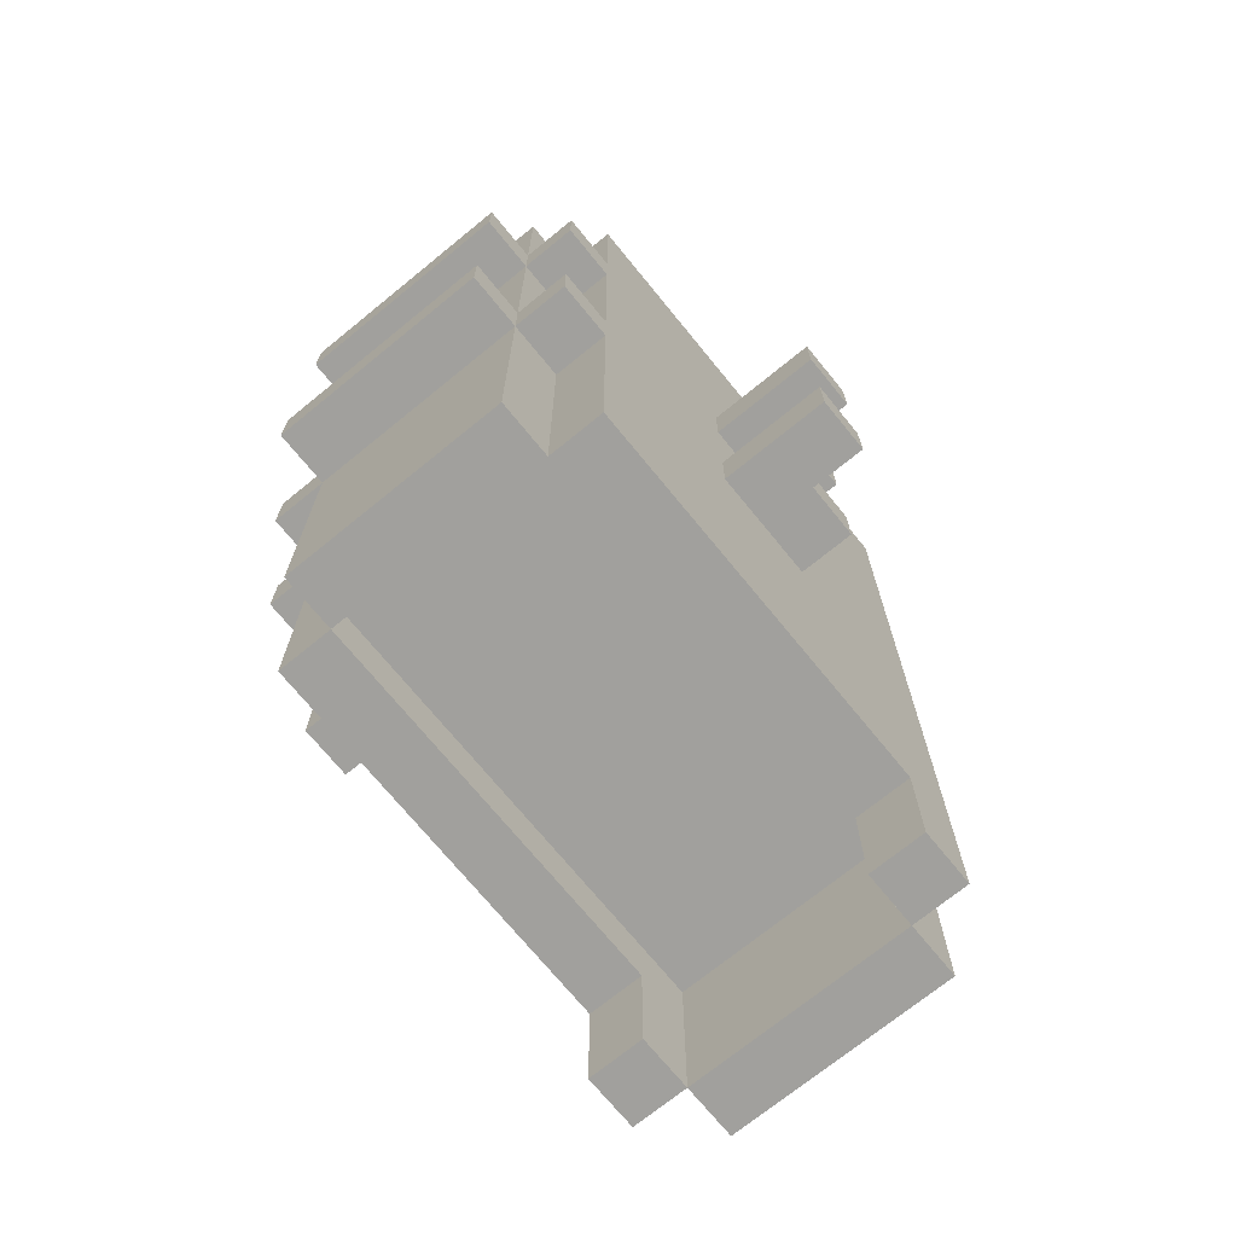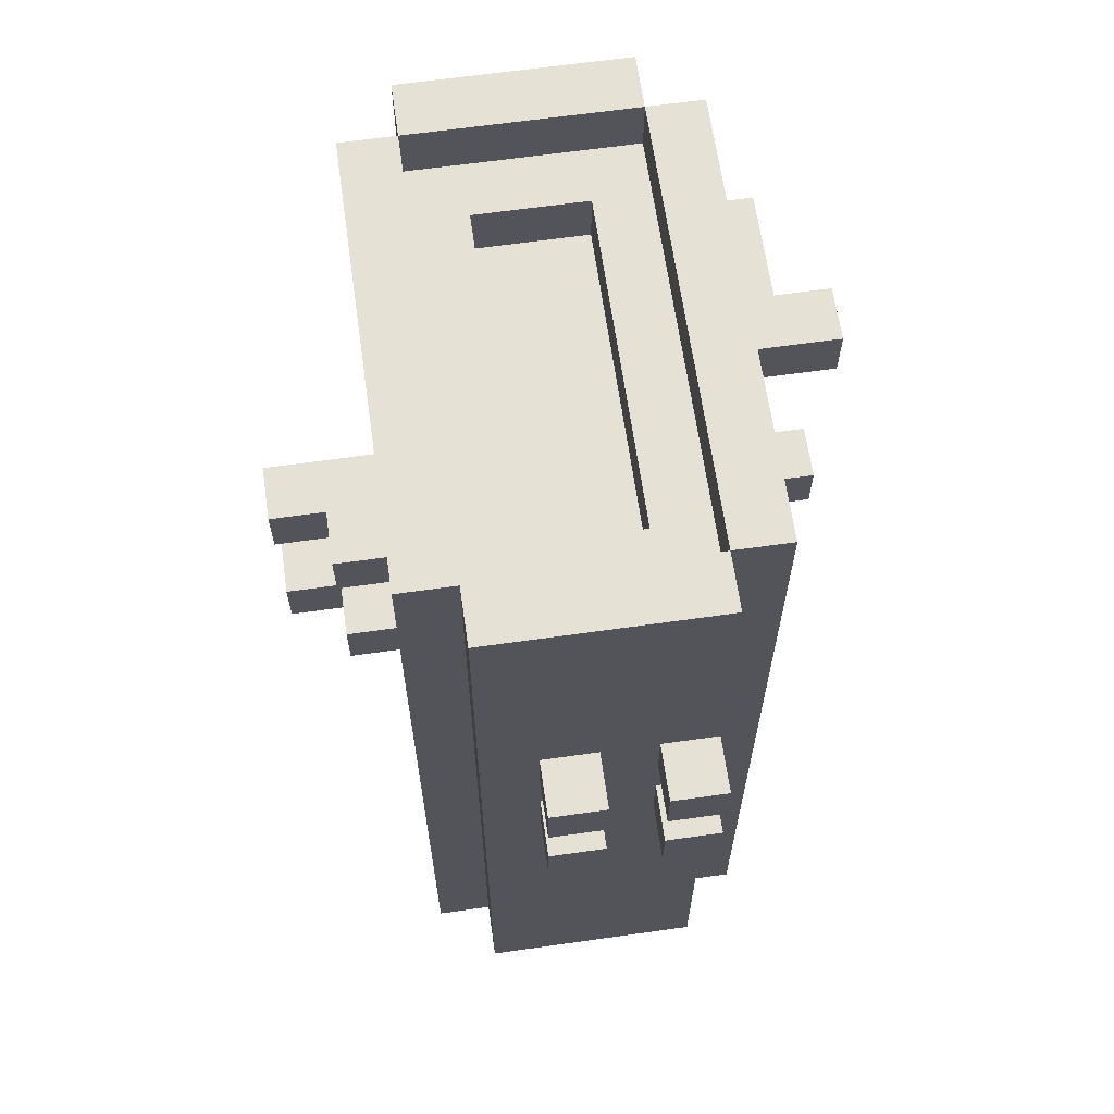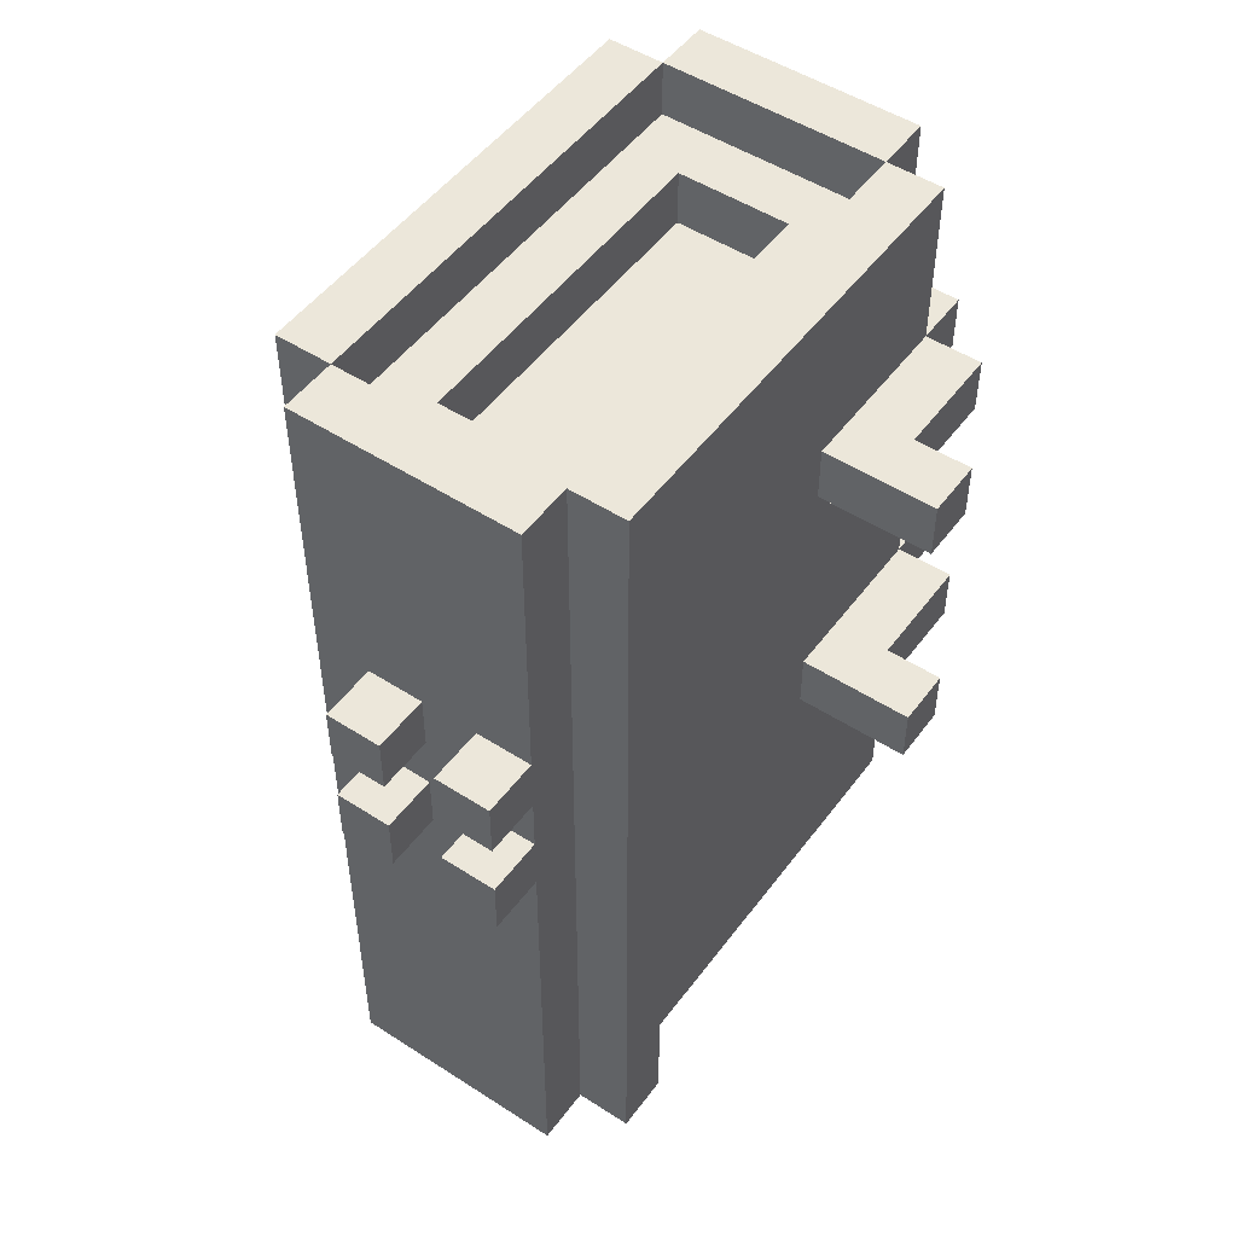
<metadata>
{"format":"obj","ext":"obj","renderer":"f3d","projection":"perspective","resolution":1024,"background":"white","views":[{"elev":-71.6,"azim":39.2,"up":"+Z"},{"elev":64.7,"azim":171.9,"up":"+Z"},{"elev":50.3,"azim":-144.7,"up":"+Z"}]}
</metadata>
<code>
o RedFighter_Thruster_R
v -2 0.1 -0.1
v -2 0.1 -0.2
v -2 0.1 -0.4
v -2 0.1 -0.5
v -2 0.2 -0.1
v -2 0.2 -0.2
v -2 0.2 -0.4
v -2 0.2 -0.5
v -2.1 0.2 -0.1
v -2.1 0.2 -0.2
v -2.1 0.2 -0.4
v -2.1 0.2 -0.5
v -2.1 0.3 -0.1
v -2.1 0.3 -0.2
v -2.1 0.3 -0.4
v -2.1 0.3 -0.5
v -2.2 -0.3 0.1
v -2.2 -0.3 0
v -2.2 -0.3 -0.4
v -2.2 -0.3 -0.5
v -2.2 -0.2 0.4
v -2.2 -0.2 0.1
v -2.2 -0.2 0
v -2.2 -0.2 -0.4
v -2.2 -0.2 -0.5
v -2.2 -0.2 -1
v -2.2 0.1 -0.1
v -2.2 0.1 -0.2
v -2.2 0.1 -0.4
v -2.2 0.1 -0.5
v -2.2 0.3 -0.1
v -2.2 0.3 -0.2
v -2.2 0.3 -0.4
v -2.2 0.3 -0.5
v -2.2 0.3 -0.6
v -2.2 0.3 -0.7
v -2.2 0.4 -0.6
v -2.2 0.4 -0.7
v -2.2 0.5 -1
v -2.2 0.5 -1.2
v -2.2 0.6 0.4
v -2.2 0.6 -1.2
v -2.3 -0.4 0.1
v -2.3 -0.4 0
v -2.3 -0.4 -0.4
v -2.3 -0.4 -0.5
v -2.3 -0.3 0.4
v -2.3 -0.3 0.1
v -2.3 -0.3 0
v -2.3 -0.3 -0.4
v -2.3 -0.3 -0.5
v -2.3 -0.3 -1
v -2.3 -0.2 0.4
v -2.3 -0.2 0.1
v -2.3 -0.2 0
v -2.3 -0.2 -0.4
v -2.3 -0.2 -0.5
v -2.3 -0.2 -1
v -2.3 0.6 0.4
v -2.3 0.6 -1.2
v -2.3 0.7 0.4
v -2.3 0.7 -1.2
v -2.4 0.7 -0.1
v -2.4 0.7 -0.2
v -2.4 0.7 -0.3
v -2.4 0.7 -0.4
v -2.4 0.8 -0.1
v -2.4 0.8 -0.2
v -2.4 0.8 -0.3
v -2.4 0.8 -0.4
v -2.6 -0.1 0.3
v -2.6 -0.1 0.2
v -2.6 0.5 0.3
v -2.6 0.5 0.2
v -2.6 0.7 -0.1
v -2.6 0.7 -0.2
v -2.6 0.7 -0.3
v -2.6 0.7 -0.4
v -2.6 0.8 -0.1
v -2.6 0.8 -0.2
v -2.6 0.8 -0.3
v -2.6 0.8 -0.4
v -2.7 -0.2 0.4
v -2.7 -0.2 0.3
v -2.7 -0.2 -0.9
v -2.7 -0.2 -1
v -2.7 0.5 -1
v -2.7 0.5 -1.2
v -2.7 0.6 0.4
v -2.7 0.6 0.3
v -2.7 0.6 -0.9
v -2.7 0.6 -1.2
v -2.3 -0.2 0.4
v -2.3 -0.2 0.3
v -2.3 -0.2 -0.9
v -2.3 -0.2 -1
v -2.3 0.5 -1
v -2.3 0.5 -1.2
v -2.3 0.6 0.4
v -2.3 0.6 0.3
v -2.3 0.6 -0.9
v -2.3 0.6 -1.2
v -2.4 -0.1 0.3
v -2.4 -0.1 0.2
v -2.4 0.5 0.3
v -2.4 0.5 0.2
v -2.5 0.7 -0.1
v -2.5 0.7 -0.2
v -2.5 0.7 -0.3
v -2.5 0.7 -0.4
v -2.5 0.8 -0.1
v -2.5 0.8 -0.2
v -2.5 0.8 -0.3
v -2.5 0.8 -0.4
v -2.7 -0.4 0.1
v -2.7 -0.4 0
v -2.7 -0.4 -0.4
v -2.7 -0.4 -0.5
v -2.7 -0.3 0.4
v -2.7 -0.3 0.1
v -2.7 -0.3 0
v -2.7 -0.3 -0.4
v -2.7 -0.3 -0.5
v -2.7 -0.3 -1
v -2.7 -0.2 0.4
v -2.7 -0.2 0.1
v -2.7 -0.2 0
v -2.7 -0.2 -0.4
v -2.7 -0.2 -0.5
v -2.7 -0.2 -1
v -2.7 0.6 0.4
v -2.7 0.6 -1.2
v -2.7 0.7 0.4
v -2.7 0.7 -0.1
v -2.7 0.7 -0.2
v -2.7 0.7 -0.3
v -2.7 0.7 -0.4
v -2.7 0.7 -1.2
v -2.7 0.8 -0.1
v -2.7 0.8 -0.2
v -2.7 0.8 -0.3
v -2.7 0.8 -0.4
v -2.8 -0.3 0.1
v -2.8 -0.3 0
v -2.8 -0.3 -0.4
v -2.8 -0.3 -0.5
v -2.8 -0.2 0.4
v -2.8 -0.2 0.1
v -2.8 -0.2 0
v -2.8 -0.2 -0.4
v -2.8 -0.2 -0.5
v -2.8 -0.2 -1
v -2.8 0.1 0.1
v -2.8 0.1 0
v -2.8 0.1 -0.4
v -2.8 0.1 -0.5
v -2.8 0.5 -1
v -2.8 0.5 -1.2
v -2.8 0.6 0.4
v -2.8 0.6 -1.2
v -2.9 -0.2 0.1
v -2.9 -0.2 0
v -2.9 -0.2 -0.4
v -2.9 -0.2 -0.5
v -2.9 0 0.1
v -2.9 0 0
v -2.9 0 -0.4
v -2.9 0 -0.5
v -3 0 0.1
v -3 0 0
v -3 0 -0.4
v -3 0 -0.5
v -3 0.1 0.1
v -3 0.1 0
v -3 0.1 -0.4
v -3 0.1 -0.5
v -2.2 -0.2 0.4
v -2.2 0.6 0.4
v -2.3 -0.3 0.4
v -2.3 -0.2 0.4
v -2.3 0.6 0.4
v -2.3 0.7 0.4
v -2.7 -0.3 0.4
v -2.7 -0.2 0.4
v -2.7 0.6 0.4
v -2.7 0.7 0.4
v -2.8 -0.2 0.4
v -2.8 0.6 0.4
v -2.3 -0.2 0.3
v -2.3 0.6 0.3
v -2.4 -0.1 0.3
v -2.4 0.5 0.3
v -2.6 -0.1 0.3
v -2.6 0.5 0.3
v -2.7 -0.2 0.3
v -2.7 0.6 0.3
v -2.4 -0.1 0.2
v -2.4 0.5 0.2
v -2.6 -0.1 0.2
v -2.6 0.5 0.2
v -2.2 -0.3 0.1
v -2.2 -0.2 0.1
v -2.3 -0.4 0.1
v -2.3 -0.3 0.1
v -2.3 -0.2 0.1
v -2.7 -0.4 0.1
v -2.7 -0.3 0.1
v -2.7 -0.2 0.1
v -2.8 -0.3 0.1
v -2.8 -0.2 0.1
v -2.8 0.1 0.1
v -2.9 -0.2 0.1
v -2.9 0 0.1
v -3 0 0.1
v -3 0.1 0.1
v -2 0.1 -0.1
v -2 0.2 -0.1
v -2.1 0.2 -0.1
v -2.1 0.3 -0.1
v -2.2 0.1 -0.1
v -2.2 0.3 -0.1
v -2.4 0.7 -0.1
v -2.4 0.8 -0.1
v -2.5 0.7 -0.1
v -2.5 0.8 -0.1
v -2.6 0.7 -0.1
v -2.6 0.8 -0.1
v -2.7 0.7 -0.1
v -2.7 0.8 -0.1
v -2.4 0.7 -0.3
v -2.4 0.8 -0.3
v -2.5 0.7 -0.3
v -2.5 0.8 -0.3
v -2.6 0.7 -0.3
v -2.6 0.8 -0.3
v -2.7 0.7 -0.3
v -2.7 0.8 -0.3
v -2 0.1 -0.4
v -2 0.2 -0.4
v -2.1 0.2 -0.4
v -2.1 0.3 -0.4
v -2.2 -0.3 -0.4
v -2.2 -0.2 -0.4
v -2.2 0.1 -0.4
v -2.2 0.3 -0.4
v -2.3 -0.4 -0.4
v -2.3 -0.3 -0.4
v -2.3 -0.2 -0.4
v -2.5 -0.4 -0.4
v -2.5 -0.3 -0.4
v -2.6 -0.4 -0.4
v -2.6 -0.3 -0.4
v -2.7 -0.4 -0.4
v -2.7 -0.3 -0.4
v -2.7 -0.2 -0.4
v -2.8 -0.3 -0.4
v -2.8 -0.2 -0.4
v -2.8 0.1 -0.4
v -2.9 -0.2 -0.4
v -2.9 0 -0.4
v -3 0 -0.4
v -3 0.1 -0.4
v -2.2 -0.3 0
v -2.2 -0.2 0
v -2.3 -0.4 0
v -2.3 -0.3 0
v -2.3 -0.2 0
v -2.7 -0.4 0
v -2.7 -0.3 0
v -2.7 -0.2 0
v -2.8 -0.3 0
v -2.8 -0.2 0
v -2.8 0.1 0
v -2.9 -0.2 0
v -2.9 0 0
v -3 0 0
v -3 0.1 0
v -2 0.1 -0.2
v -2 0.2 -0.2
v -2.1 0.2 -0.2
v -2.1 0.3 -0.2
v -2.2 0.1 -0.2
v -2.2 0.3 -0.2
v -2.4 0.7 -0.2
v -2.4 0.8 -0.2
v -2.5 0.7 -0.2
v -2.5 0.8 -0.2
v -2.6 0.7 -0.2
v -2.6 0.8 -0.2
v -2.7 0.7 -0.2
v -2.7 0.8 -0.2
v -2.4 0.7 -0.4
v -2.4 0.8 -0.4
v -2.5 0.7 -0.4
v -2.5 0.8 -0.4
v -2.6 0.7 -0.4
v -2.6 0.8 -0.4
v -2.7 0.7 -0.4
v -2.7 0.8 -0.4
v -2 0.1 -0.5
v -2 0.2 -0.5
v -2.1 0.2 -0.5
v -2.1 0.3 -0.5
v -2.2 -0.3 -0.5
v -2.2 -0.2 -0.5
v -2.2 0.1 -0.5
v -2.2 0.3 -0.5
v -2.3 -0.4 -0.5
v -2.3 -0.3 -0.5
v -2.3 -0.2 -0.5
v -2.5 -0.4 -0.5
v -2.5 -0.3 -0.5
v -2.6 -0.4 -0.5
v -2.6 -0.3 -0.5
v -2.7 -0.4 -0.5
v -2.7 -0.3 -0.5
v -2.7 -0.2 -0.5
v -2.8 -0.3 -0.5
v -2.8 -0.2 -0.5
v -2.8 0.1 -0.5
v -2.9 -0.2 -0.5
v -2.9 0 -0.5
v -3 0 -0.5
v -3 0.1 -0.5
v -2.3 -0.2 -0.9
v -2.3 0.6 -0.9
v -2.4 -0.1 -0.9
v -2.4 0.5 -0.9
v -2.6 -0.1 -0.9
v -2.6 0.5 -0.9
v -2.7 -0.2 -0.9
v -2.7 0.6 -0.9
v -2.2 -0.2 -1
v -2.2 0.5 -1
v -2.3 -0.3 -1
v -2.3 -0.2 -1
v -2.3 0.5 -1
v -2.7 -0.3 -1
v -2.7 -0.2 -1
v -2.7 0.5 -1
v -2.8 -0.2 -1
v -2.8 0.5 -1
v -2.2 0.5 -1.2
v -2.2 0.6 -1.2
v -2.3 0.5 -1.2
v -2.3 0.6 -1.2
v -2.3 0.7 -1.2
v -2.7 0.5 -1.2
v -2.7 0.6 -1.2
v -2.7 0.7 -1.2
v -2.8 0.5 -1.2
v -2.8 0.6 -1.2
v -2.3 -0.4 0.1
v -2.7 -0.4 0.1
v -2.3 -0.4 0
v -2.7 -0.4 0
v -2.3 -0.4 -0.4
v -2.5 -0.4 -0.4
v -2.6 -0.4 -0.4
v -2.7 -0.4 -0.4
v -2.3 -0.4 -0.5
v -2.5 -0.4 -0.5
v -2.6 -0.4 -0.5
v -2.7 -0.4 -0.5
v -2.3 -0.3 0.4
v -2.7 -0.3 0.4
v -2.2 -0.3 0.1
v -2.3 -0.3 0.1
v -2.7 -0.3 0.1
v -2.8 -0.3 0.1
v -2.2 -0.3 0
v -2.3 -0.3 0
v -2.7 -0.3 0
v -2.8 -0.3 0
v -2.2 -0.3 -0.4
v -2.3 -0.3 -0.4
v -2.5 -0.3 -0.4
v -2.6 -0.3 -0.4
v -2.7 -0.3 -0.4
v -2.8 -0.3 -0.4
v -2.2 -0.3 -0.5
v -2.3 -0.3 -0.5
v -2.5 -0.3 -0.5
v -2.6 -0.3 -0.5
v -2.7 -0.3 -0.5
v -2.8 -0.3 -0.5
v -2.3 -0.3 -1
v -2.7 -0.3 -1
v -2.2 -0.2 0.4
v -2.3 -0.2 0.4
v -2.7 -0.2 0.4
v -2.8 -0.2 0.4
v -2.2 -0.2 0.1
v -2.3 -0.2 0.1
v -2.7 -0.2 0.1
v -2.8 -0.2 0.1
v -2.9 -0.2 0.1
v -2.2 -0.2 0
v -2.3 -0.2 0
v -2.7 -0.2 0
v -2.8 -0.2 0
v -2.9 -0.2 0
v -2.2 -0.2 -0.4
v -2.3 -0.2 -0.4
v -2.7 -0.2 -0.4
v -2.8 -0.2 -0.4
v -2.9 -0.2 -0.4
v -2.2 -0.2 -0.5
v -2.3 -0.2 -0.5
v -2.7 -0.2 -0.5
v -2.8 -0.2 -0.5
v -2.9 -0.2 -0.5
v -2.2 -0.2 -1
v -2.3 -0.2 -1
v -2.7 -0.2 -1
v -2.8 -0.2 -1
v -2.9 0 0.1
v -3 0 0.1
v -2.9 0 0
v -3 0 0
v -2.9 0 -0.4
v -3 0 -0.4
v -2.9 0 -0.5
v -3 0 -0.5
v -2 0.1 -0.1
v -2.2 0.1 -0.1
v -2 0.1 -0.2
v -2.2 0.1 -0.2
v -2 0.1 -0.4
v -2.2 0.1 -0.4
v -2 0.1 -0.5
v -2.2 0.1 -0.5
v -2.4 0.5 0.3
v -2.6 0.5 0.3
v -2.4 0.5 0.2
v -2.6 0.5 0.2
v -2.2 0.5 -1
v -2.3 0.5 -1
v -2.7 0.5 -1
v -2.8 0.5 -1
v -2.2 0.5 -1.2
v -2.3 0.5 -1.2
v -2.7 0.5 -1.2
v -2.8 0.5 -1.2
v -2.3 0.6 0.4
v -2.7 0.6 0.4
v -2.3 0.6 0.3
v -2.7 0.6 0.3
v -2.3 0.6 -0.9
v -2.7 0.6 -0.9
v -2.3 0.6 -1.2
v -2.7 0.6 -1.2
v -2.3 -0.2 0.4
v -2.7 -0.2 0.4
v -2.3 -0.2 0.3
v -2.7 -0.2 0.3
v -2.3 -0.2 -0.9
v -2.7 -0.2 -0.9
v -2.3 -0.2 -1
v -2.7 -0.2 -1
v -2.4 -0.1 0.3
v -2.6 -0.1 0.3
v -2.4 -0.1 0.2
v -2.6 -0.1 0.2
v -2.8 0.1 0.1
v -3 0.1 0.1
v -2.8 0.1 0
v -3 0.1 0
v -2.8 0.1 -0.4
v -3 0.1 -0.4
v -2.8 0.1 -0.5
v -3 0.1 -0.5
v -2 0.2 -0.1
v -2.1 0.2 -0.1
v -2 0.2 -0.2
v -2.1 0.2 -0.2
v -2 0.2 -0.4
v -2.1 0.2 -0.4
v -2 0.2 -0.5
v -2.1 0.2 -0.5
v -2.1 0.3 -0.1
v -2.2 0.3 -0.1
v -2.1 0.3 -0.2
v -2.2 0.3 -0.2
v -2.1 0.3 -0.4
v -2.2 0.3 -0.4
v -2.1 0.3 -0.5
v -2.2 0.3 -0.5
v -2.2 0.6 0.4
v -2.3 0.6 0.4
v -2.7 0.6 0.4
v -2.8 0.6 0.4
v -2.2 0.6 -1.2
v -2.3 0.6 -1.2
v -2.7 0.6 -1.2
v -2.8 0.6 -1.2
v -2.3 0.7 0.4
v -2.7 0.7 0.4
v -2.4 0.7 -0.1
v -2.5 0.7 -0.1
v -2.6 0.7 -0.1
v -2.7 0.7 -0.1
v -2.4 0.7 -0.2
v -2.5 0.7 -0.2
v -2.6 0.7 -0.2
v -2.7 0.7 -0.2
v -2.4 0.7 -0.3
v -2.5 0.7 -0.3
v -2.6 0.7 -0.3
v -2.7 0.7 -0.3
v -2.4 0.7 -0.4
v -2.5 0.7 -0.4
v -2.6 0.7 -0.4
v -2.7 0.7 -0.4
v -2.3 0.7 -1.2
v -2.7 0.7 -1.2
v -2.4 0.8 -0.1
v -2.5 0.8 -0.1
v -2.6 0.8 -0.1
v -2.7 0.8 -0.1
v -2.4 0.8 -0.2
v -2.5 0.8 -0.2
v -2.6 0.8 -0.2
v -2.7 0.8 -0.2
v -2.4 0.8 -0.3
v -2.5 0.8 -0.3
v -2.6 0.8 -0.3
v -2.7 0.8 -0.3
v -2.4 0.8 -0.4
v -2.5 0.8 -0.4
v -2.6 0.8 -0.4
v -2.7 0.8 -0.4
f 1 2 5
f 5 2 6
f 3 4 7
f 7 4 8
f 9 10 13
f 13 10 14
f 11 12 15
f 15 12 16
f 17 18 22
f 22 18 23
f 19 20 24
f 24 20 25
f 22 23 27
f 25 26 27
f 24 25 27
f 23 24 27
f 21 22 27
f 27 26 28
f 28 26 29
f 29 26 30
f 21 27 31
f 28 29 32
f 32 29 33
f 30 26 34
f 34 26 35
f 35 26 36
f 32 33 37
f 31 32 37
f 35 36 37
f 34 35 37
f 33 34 37
f 36 26 38
f 37 36 38
f 37 38 39
f 38 26 39
f 31 37 41
f 39 40 41
f 37 39 41
f 21 31 41
f 41 40 42
f 43 44 48
f 48 44 49
f 45 46 50
f 50 46 51
f 47 48 53
f 53 48 54
f 49 50 55
f 55 50 56
f 51 52 57
f 57 52 58
f 59 60 61
f 61 60 62
f 63 64 67
f 67 64 68
f 65 66 69
f 69 66 70
f 71 72 73
f 73 72 74
f 75 76 79
f 79 76 80
f 77 78 81
f 81 78 82
f 85 86 87
f 83 84 89
f 89 84 90
f 87 88 91
f 85 87 91
f 91 88 92
f 97 96 95
f 99 94 93
f 100 94 99
f 101 98 97
f 101 97 95
f 102 98 101
f 105 104 103
f 106 104 105
f 111 108 107
f 112 108 111
f 113 110 109
f 114 110 113
f 120 116 115
f 121 116 120
f 122 118 117
f 123 118 122
f 125 120 119
f 126 120 125
f 127 122 121
f 128 122 127
f 129 124 123
f 130 124 129
f 133 132 131
f 134 132 133
f 135 132 134
f 136 132 135
f 137 132 136
f 138 132 137
f 139 135 134
f 140 135 139
f 141 137 136
f 142 137 141
f 148 144 143
f 149 144 148
f 150 146 145
f 151 146 150
f 153 148 147
f 154 150 149
f 155 150 154
f 156 152 151
f 157 155 154
f 157 156 155
f 157 152 156
f 157 154 153
f 159 153 147
f 159 158 157
f 159 157 153
f 160 158 159
f 165 162 161
f 166 162 165
f 167 164 163
f 168 164 167
f 173 170 169
f 174 170 173
f 175 172 171
f 176 172 175
f 177 178 180
f 180 178 181
f 179 180 183
f 183 180 184
f 181 182 185
f 185 182 186
f 184 185 187
f 187 185 188
f 189 190 191
f 191 190 192
f 189 191 193
f 192 190 194
f 189 193 195
f 193 194 195
f 194 190 196
f 195 194 196
f 197 198 199
f 199 198 200
f 201 202 204
f 204 202 205
f 203 204 206
f 206 204 207
f 207 208 209
f 209 208 210
f 210 211 212
f 212 211 213
f 213 211 214
f 214 211 215
f 216 217 218
f 216 218 220
f 218 219 220
f 220 219 221
f 222 223 224
f 224 223 225
f 226 227 228
f 228 227 229
f 230 231 232
f 232 231 233
f 234 235 236
f 236 235 237
f 238 239 240
f 238 240 244
f 240 241 244
f 244 241 245
f 242 243 247
f 247 243 248
f 246 247 249
f 249 247 250
f 249 250 251
f 251 250 252
f 251 252 253
f 253 252 254
f 254 255 256
f 256 255 257
f 257 258 259
f 259 258 260
f 260 258 261
f 261 258 262
f 266 264 263
f 267 264 266
f 268 266 265
f 269 266 268
f 271 270 269
f 272 270 271
f 274 273 272
f 275 273 274
f 276 273 275
f 277 273 276
f 280 279 278
f 282 280 278
f 282 281 280
f 283 281 282
f 286 285 284
f 287 285 286
f 290 289 288
f 291 289 290
f 294 293 292
f 295 293 294
f 298 297 296
f 299 297 298
f 302 301 300
f 306 302 300
f 306 303 302
f 307 303 306
f 309 305 304
f 310 305 309
f 311 309 308
f 312 309 311
f 313 312 311
f 314 312 313
f 315 314 313
f 316 314 315
f 318 317 316
f 319 317 318
f 321 320 319
f 322 320 321
f 323 320 322
f 324 320 323
f 327 326 325
f 328 326 327
f 329 327 325
f 329 328 327
f 330 326 328
f 330 328 329
f 331 329 325
f 331 330 329
f 332 326 330
f 332 330 331
f 336 334 333
f 337 334 336
f 338 336 335
f 339 336 338
f 341 340 339
f 342 340 341
f 345 344 343
f 346 344 345
f 349 347 346
f 350 347 349
f 351 349 348
f 352 349 351
f 353 354 355
f 355 354 356
f 357 358 361
f 358 359 362
f 361 358 362
f 359 360 363
f 362 359 363
f 363 360 364
f 365 366 368
f 368 366 369
f 367 368 371
f 371 368 372
f 369 370 373
f 373 370 374
f 372 373 376
f 376 373 377
f 377 373 378
f 378 373 379
f 375 376 381
f 381 376 382
f 379 380 385
f 385 380 386
f 383 384 387
f 384 385 387
f 382 383 387
f 387 385 388
f 389 390 393
f 393 390 394
f 391 392 395
f 395 392 396
f 396 397 401
f 401 397 402
f 398 399 403
f 403 399 404
f 400 401 405
f 405 401 406
f 406 407 411
f 411 407 412
f 408 409 413
f 413 409 414
f 410 411 415
f 415 411 416
f 417 418 419
f 419 418 420
f 421 422 423
f 423 422 424
f 425 426 427
f 427 426 428
f 429 430 431
f 431 430 432
f 433 434 435
f 435 434 436
f 437 438 441
f 441 438 442
f 439 440 443
f 443 440 444
f 445 446 447
f 447 446 448
f 449 450 451
f 451 450 452
f 455 454 453
f 456 454 455
f 459 458 457
f 460 458 459
f 463 462 461
f 464 462 463
f 467 466 465
f 468 466 467
f 471 470 469
f 472 470 471
f 475 474 473
f 476 474 475
f 479 478 477
f 480 478 479
f 483 482 481
f 484 482 483
f 487 486 485
f 488 486 487
f 493 490 489
f 494 490 493
f 495 492 491
f 496 492 495
f 499 498 497
f 500 498 499
f 501 498 500
f 502 498 501
f 503 499 497
f 504 501 500
f 505 501 504
f 507 503 497
f 507 506 505
f 507 505 504
f 507 504 503
f 508 506 507
f 509 506 508
f 510 506 509
f 511 507 497
f 512 509 508
f 513 509 512
f 515 511 497
f 515 514 513
f 515 513 512
f 515 512 511
f 516 514 515
f 521 518 517
f 522 518 521
f 523 520 519
f 524 520 523
f 529 526 525
f 530 526 529
f 531 528 527
f 532 528 531

</code>
